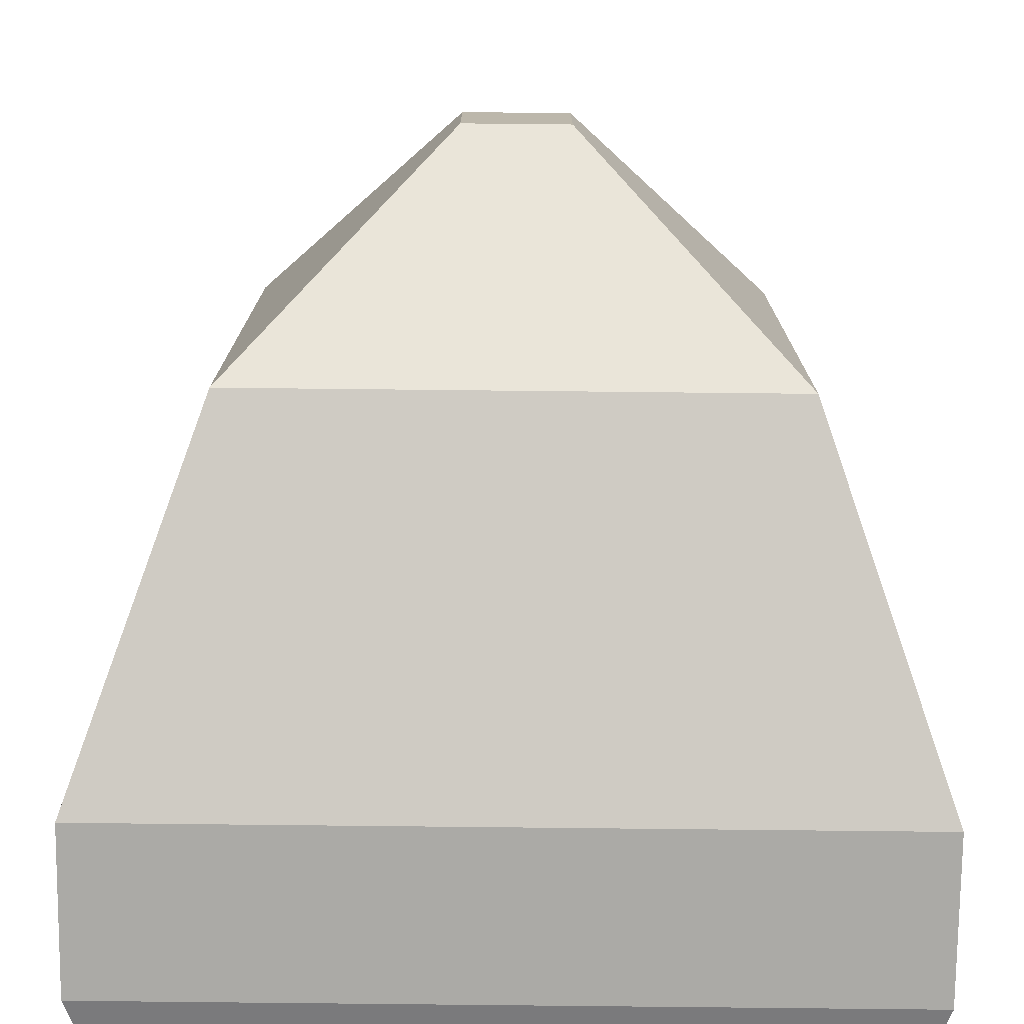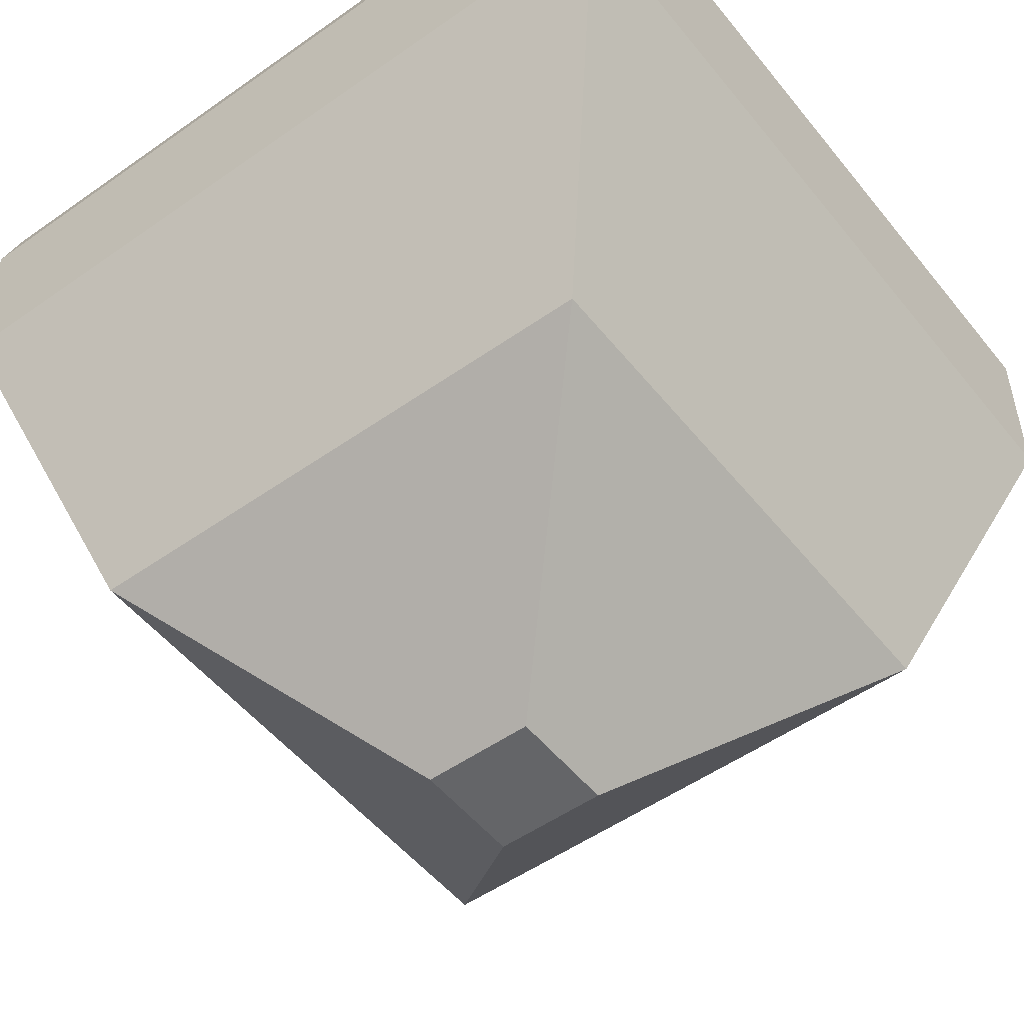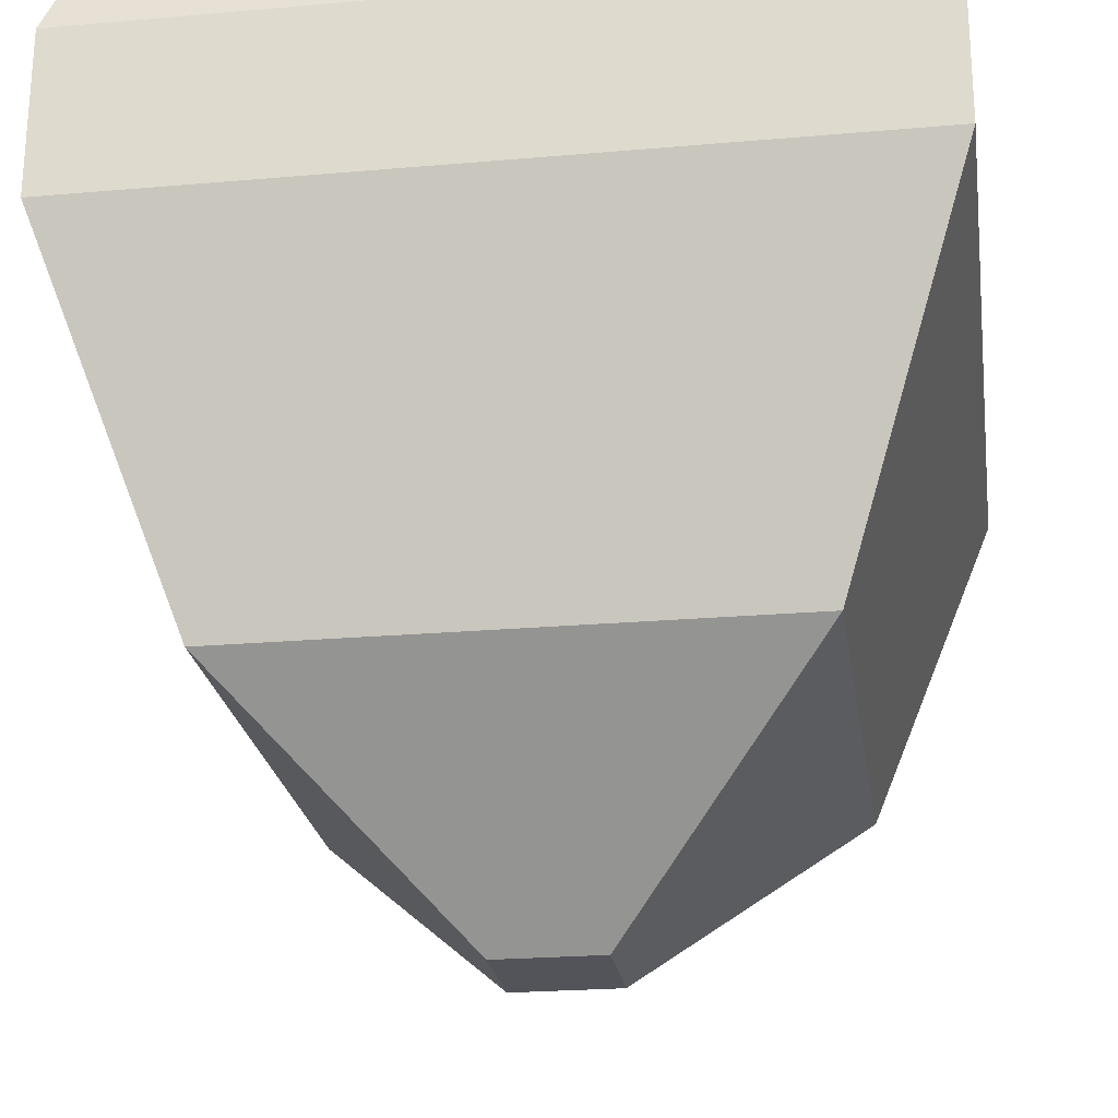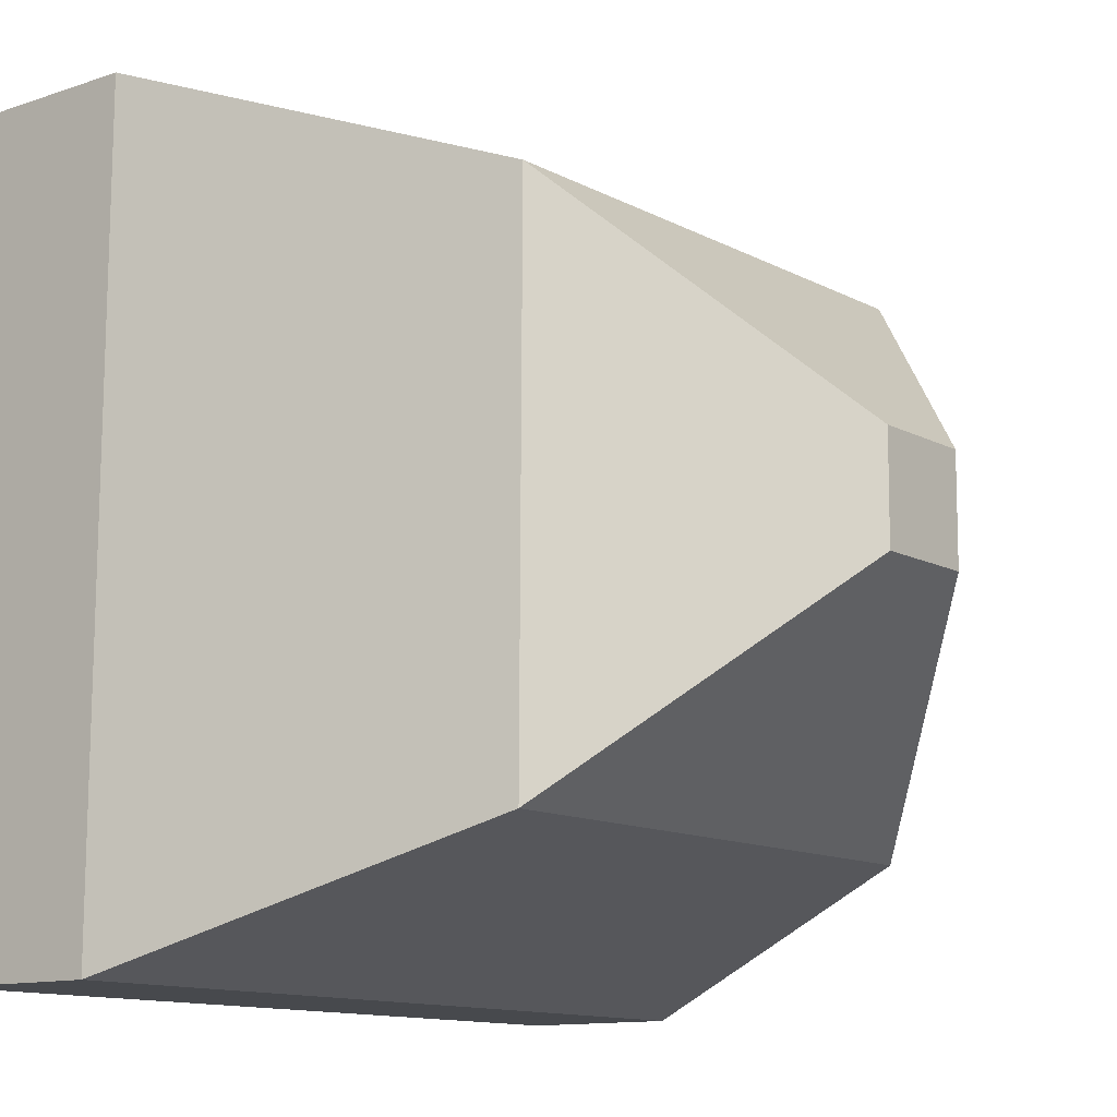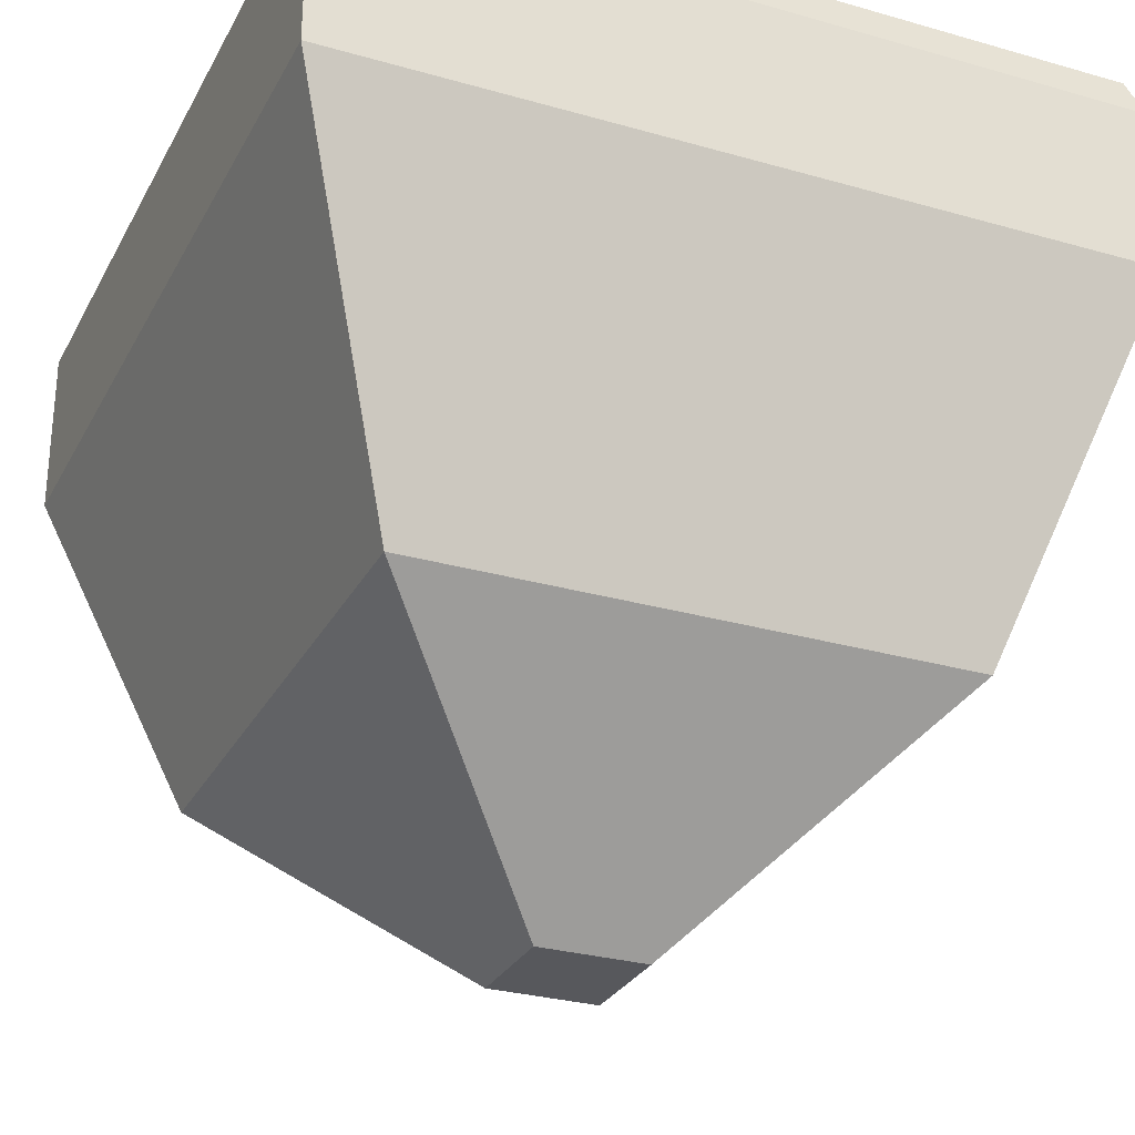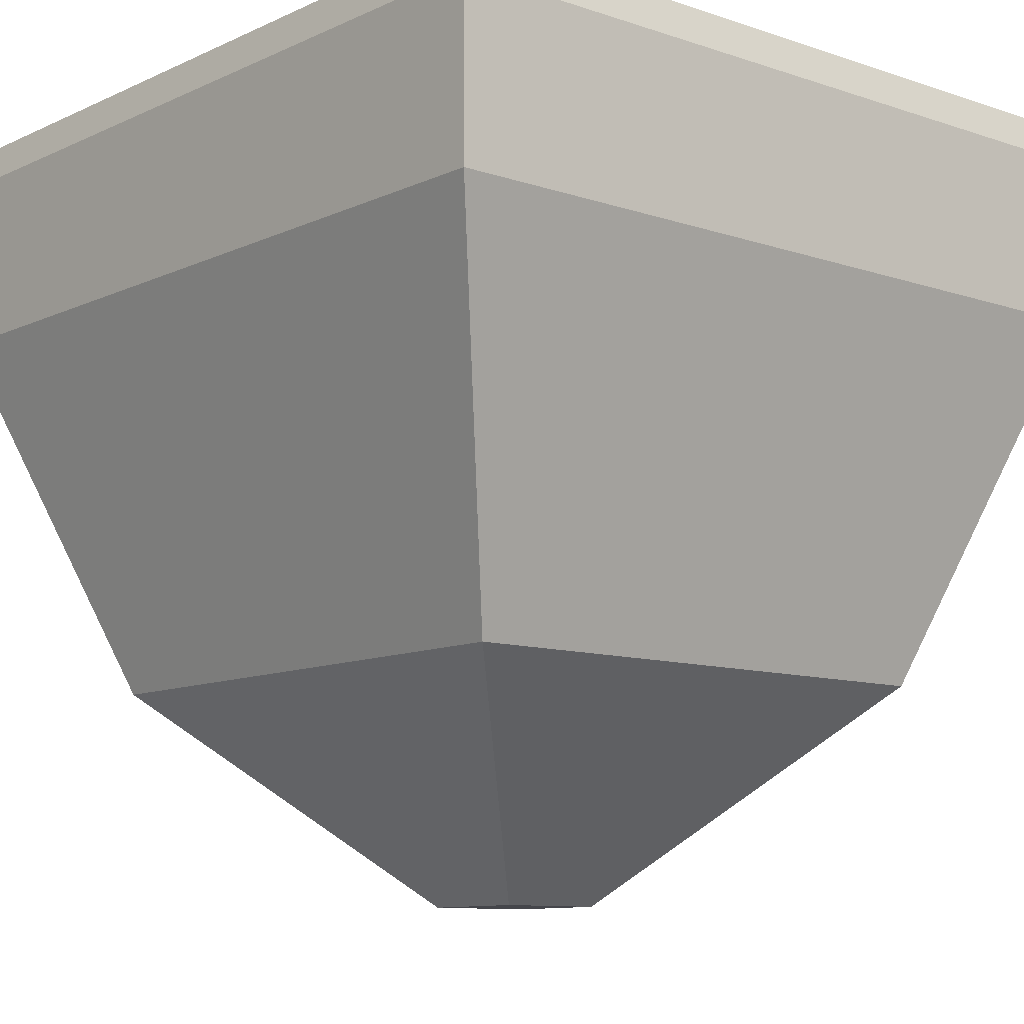
<metadata>
{"format":"obj","ext":"obj","renderer":"f3d","projection":"perspective","resolution":1024,"background":"white","views":[{"elev":-75.9,"azim":-0.5,"up":"+Z"},{"elev":-51.6,"azim":37.5,"up":"+Y"},{"elev":-23.6,"azim":-171.4,"up":"+Y"},{"elev":-12.1,"azim":-50.8,"up":"+Z"},{"elev":-28.4,"azim":156.8,"up":"+Y"},{"elev":-10.2,"azim":49.1,"up":"+Y"}]}
</metadata>
<code>
o Cube
v 0.135 -0.8732 -0.1371
v 0.1355 -0.8741 0.1308
v -0.1324 -0.8745 0.1313
v -0.1329 -0.8736 -0.1366
v 0.9967 1.005 -0.9985
v 1 0.9982 1.002
v -0.9997 0.9952 1.005
v -1.003 1.002 -0.9949
v 0.9974 0.5807 -0.9999
v 1.001 0.5741 1
v -0.999 0.5712 1.004
v -1.003 0.5778 -0.9963
v 0.6792 -0.3349 -0.6822
v 0.6816 -0.3394 0.6776
v -0.6782 -0.3414 0.68
v -0.6806 -0.3369 -0.6798
v 0.9652 1.104 -0.9666
v 0.9687 1.098 0.9704
v -0.9719 1.102 -0.9632
v -0.9684 1.095 0.9739
v 0.8973 1.104 -0.8985
v 0.9005 1.098 0.9025
v -0.9037 1.102 -0.8953
v -0.9005 1.096 0.9058
f 1 2 3 4
f 7 6 18 20
f 9 5 6 10
f 10 6 7 11
f 11 7 8 12
f 13 1 4 16
f 5 9 12 8
f 15 11 12 16
f 14 10 11 15
f 13 9 10 14
f 1 13 14 2
f 2 14 15 3
f 3 15 16 4
f 9 13 16 12
f 17 19 23 21
f 6 5 17 18
f 8 7 20 19
f 5 8 19 17
f 21 23 24 22
f 20 18 22 24
f 18 17 21 22
f 19 20 24 23

</code>
